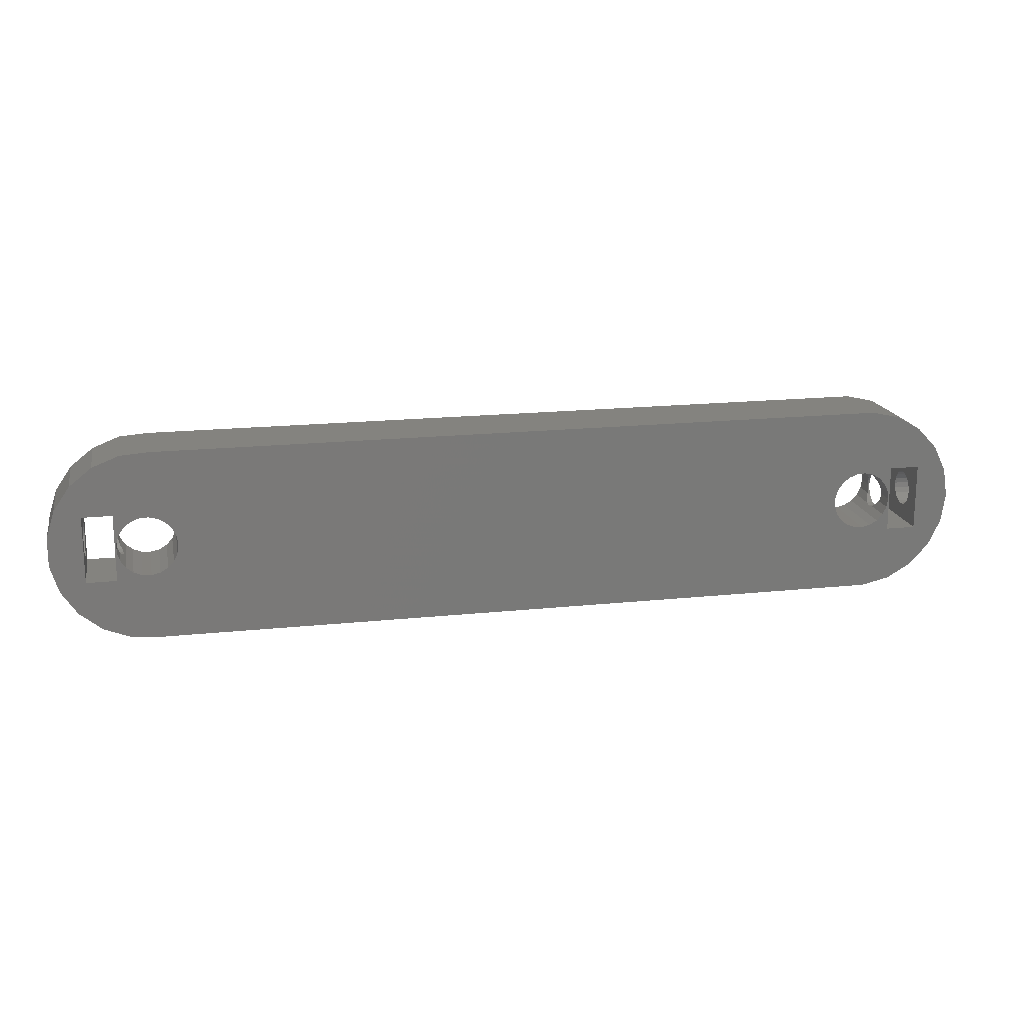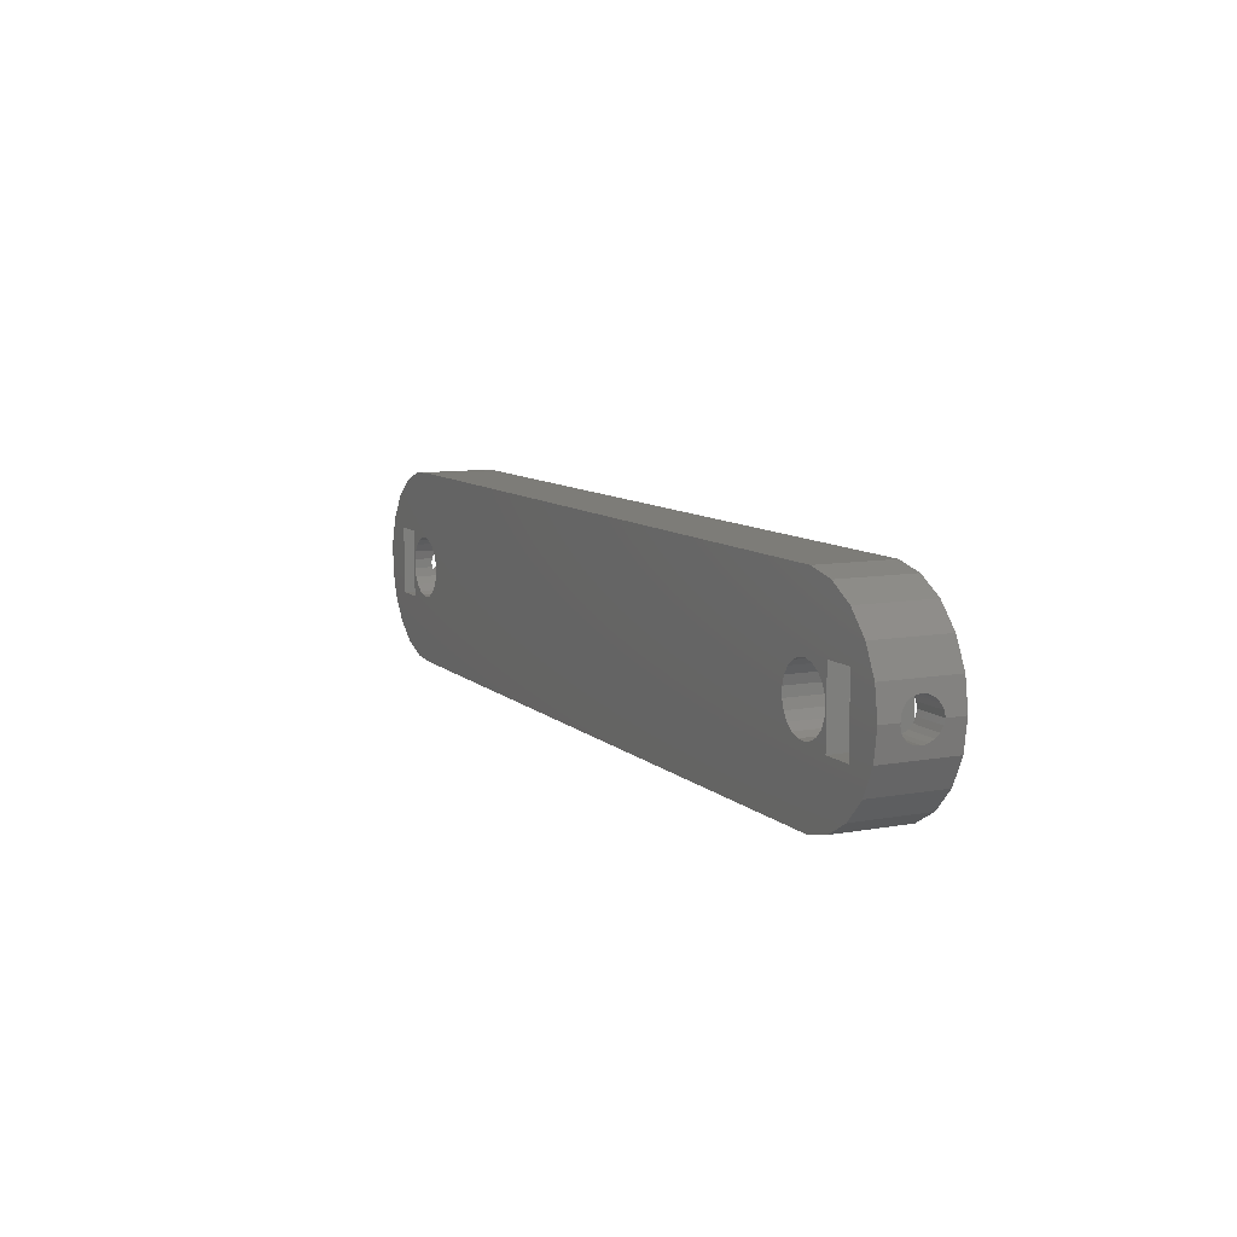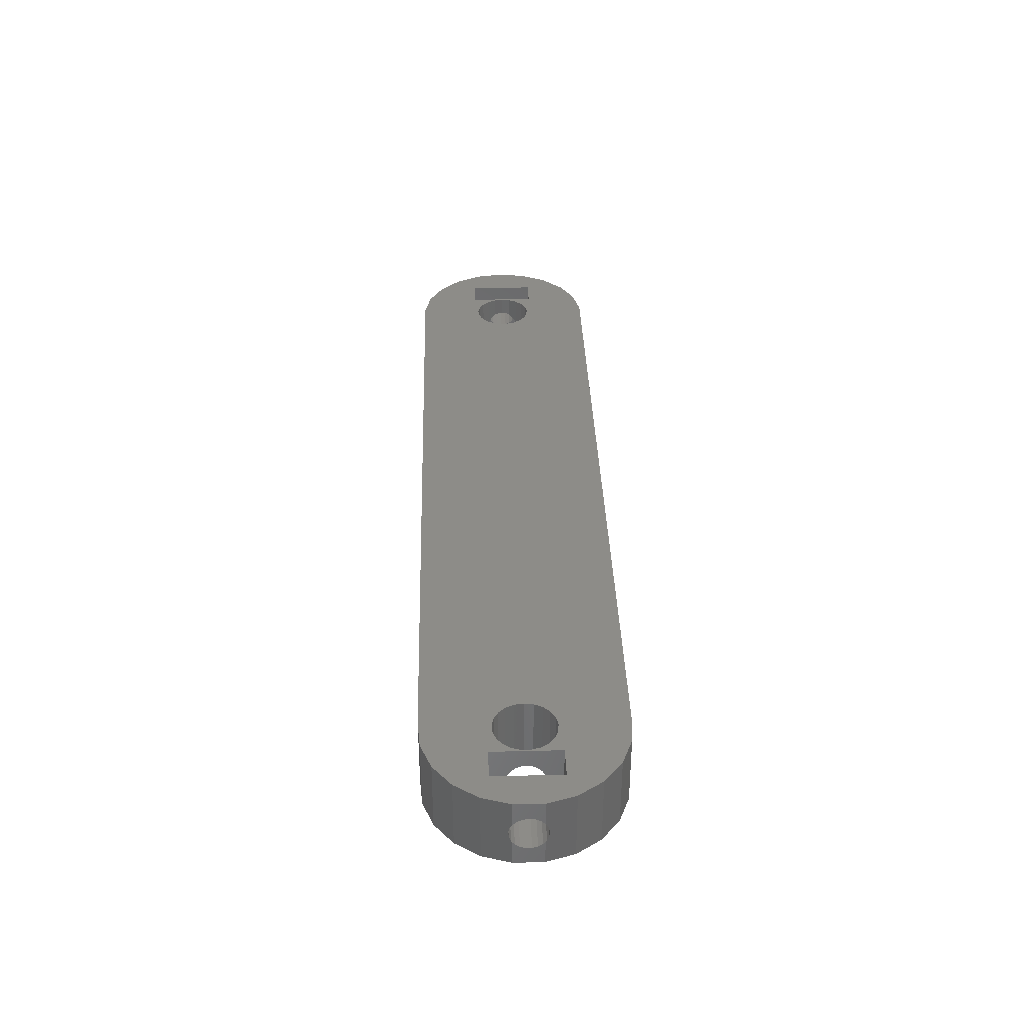
<metadata>
{"format":"stl","ext":"stl","renderer":"f3d","projection":"perspective","resolution":1024,"background":"white","views":[{"elev":17.8,"azim":-11.7,"up":"+Y"},{"elev":9.3,"azim":64.2,"up":"+Y"},{"elev":36.2,"azim":-91.8,"up":"+Z"}]}
</metadata>
<code>
# stl→obj: 338 verts, 704 faces
v -7.911 -1.192 0
v -7.911 1.192 0
v -7.208 -3.471 0
v -7.208 3.471 0
v -5.864 5.441 0
v -4 6.928 0
v -5.1 2.8 0
v -1.78 7.799 0
v 2.066 1.408 0
v 0.5978 7.978 0
v 62.6 7.978 0
v 0.9134 -2.327 0
v 64.92 7.447 0
v 66.99 6.255 0
v 68.61 4.507 0
v 67.1 2.8 0
v 69.64 2.358 0
v 67.1 -2.8 0
v 69.64 -2.358 0
v 68.61 -4.507 0
v 66.99 -6.255 0
v 64.92 -7.447 0
v 62.6 -7.978 0
v 0.5978 -7.978 0
v -1.78 -7.799 0
v -4 -6.928 0
v -5.864 -5.441 0
v -5.1 -2.8 0
v 0.1868 -2.493 0
v -2.6 -2.8 0
v -0.5563 -2.437 0
v 64.6 -2.8 0
v 64.5 0 0
v 64.6 2.8 0
v -2.6 2.8 0
v -2.252 1.085 0
v 1.559 -1.955 0
v 59.75 -1.085 0
v 59.53 -0.3726 0
v 64.39 -0.7369 0
v 64.07 1.408 0
v 63.56 1.955 0
v 64.39 0.7369 0
v -2.472 0.3726 0
v -2.472 -0.3726 0
v 2.389 -0.7369 0
v 2.066 -1.408 0
v 2.5 0 0
v 2.389 0.7369 0
v 1.559 1.955 0
v -1.833 1.7 0
v 0.9134 2.327 0
v 0.1868 2.493 0
v -0.5563 2.437 0
v -1.25 2.165 0
v 59.53 0.3726 0
v 62.19 -2.493 0
v 61.44 -2.437 0
v 60.17 -1.7 0
v 60.75 -2.165 0
v 70 0 0
v 62.91 -2.327 0
v 60.75 2.165 0
v 61.44 2.437 0
v 62.19 2.493 0
v 62.91 2.327 0
v 60.17 1.7 0
v 59.75 1.085 0
v 63.56 -1.955 0
v 64.07 -1.408 0
v -1.25 -2.165 0
v -1.833 -1.7 0
v -2.252 -1.085 0
v -7.911 -1.02 1.9
v -7.911 -1.192 2.116
v -7.911 -0.6508 1.649
v -7.911 -0.2236 1.517
v -7.911 0.2236 1.517
v -7.911 0.6508 1.649
v -7.911 1.02 1.9
v -7.911 1.192 2.116
v -7.878 -1.299 2.25
v -7.208 -3.471 6
v -7.911 -1.192 3.901
v -7.911 -1.192 6
v -7.848 -1.396 3.548
v -7.817 -1.496 3.112
v -7.827 -1.462 2.666
v -5.864 -5.441 6
v -4 -6.928 6
v -1.78 -7.799 6
v 0.5978 -7.978 6
v 62.6 -7.978 6
v 64.92 -7.447 6
v 66.99 -6.255 6
v 68.61 -4.507 6
v 69.64 -2.358 6
v 69.87 -0.845 1.761
v 69.77 -1.496 2.888
v 69.78 -1.462 3.334
v 70 0 1.5
v 69.93 -0.4421 1.567
v 69.82 -1.173 2.065
v 69.79 -1.396 2.452
v 69.9 -0.6508 4.351
v 69.85 -1.02 4.1
v 69.97 -0.2236 4.483
v 70 -2.185e-15 4.483
v 70 0 6
v 70 0 3
v 69.8 -1.299 3.75
v 69.78 1.462 3.334
v 69.64 2.358 6
v 69.82 1.173 2.065
v 69.87 0.845 1.761
v 69.8 1.299 3.75
v 70 2.185e-15 4.483
v 69.97 0.2236 4.483
v 69.9 0.6508 4.351
v 69.93 0.4421 1.567
v 69.85 1.02 4.1
v 69.77 1.496 2.888
v 69.79 1.396 2.452
v 68.61 4.507 6
v 66.99 6.255 6
v 64.92 7.447 6
v 62.6 7.978 6
v 0.5978 7.978 6
v -1.78 7.799 6
v -4 6.928 6
v -5.864 5.441 6
v -7.208 3.471 6
v -7.878 1.299 2.25
v -7.827 1.462 2.666
v -7.817 1.496 3.112
v -7.848 1.396 3.548
v -7.911 1.192 3.901
v -7.911 1.192 6
v -5.1 -0.845 4.239
v -5.1 2.8 6
v -5.1 -2.8 6
v -5.1 1.396 3.548
v -5.1 1.496 3.112
v -5.1 -1.496 3.112
v -5.1 -1.396 3.548
v -5.1 -1.173 3.935
v -5.1 0.6508 1.649
v -5.1 0.2236 1.517
v -5.1 -0.4421 4.433
v -5.1 0 4.5
v -5.1 0.4421 4.433
v -5.1 0.845 4.239
v -5.1 1.173 3.935
v -5.1 1.462 2.666
v -5.1 1.299 2.25
v -5.1 1.02 1.9
v -5.1 -0.2236 1.517
v -5.1 -0.6508 1.649
v -5.1 -1.02 1.9
v -5.1 -1.299 2.25
v -5.1 -1.462 2.666
v -2.6 2.8 6
v -2.6 0 4.5
v -2.6 -2.8 6
v -2.6 0.4421 4.433
v -2.6 -0.6508 1.649
v -2.6 1.299 2.25
v -2.6 1.02 1.9
v -2.6 -1.462 2.666
v -2.6 0.6508 1.649
v -2.6 0.2236 1.517
v -2.6 -1.299 2.25
v -2.6 -0.2236 1.517
v -2.6 -1.02 1.9
v -2.6 1.462 2.666
v -2.6 1.496 3.112
v -2.6 1.396 3.548
v -2.6 1.173 3.935
v -2.6 0.845 4.239
v -2.6 -0.4421 4.433
v -2.6 -0.845 4.239
v -2.6 -1.173 3.935
v -2.6 -1.396 3.548
v -2.6 -1.496 3.112
v -2.252 1.085 1.981
v -2.272 1.02 1.9
v -2.386 0.6508 1.649
v -2.472 0.3726 1.563
v -2.472 0.2236 1.517
v -2.472 -0.2236 1.517
v -2.472 -0.3726 1.563
v -2.04 1.396 3.548
v -1.833 1.7 6
v -2.252 1.085 6
v -1.995 1.462 2.666
v -2.106 1.299 2.25
v -2.252 1.085 4.017
v -2.192 1.173 3.935
v -1.972 1.496 3.112
v -1.25 2.165 6
v -0.5563 2.437 6
v 0.1868 2.493 6
v 0.9134 2.327 6
v 1.559 1.955 6
v 2.066 1.408 6
v 2.389 0.7369 6
v 2.5 0 6
v 2.389 -0.7369 6
v 2.066 -1.408 6
v 1.559 -1.955 6
v 0.9134 -2.327 6
v 0.1868 -2.493 6
v -0.5563 -2.437 6
v -1.25 -2.165 6
v -1.833 -1.7 6
v -2.106 -1.299 2.25
v -1.995 -1.462 2.666
v -2.04 -1.396 3.548
v -2.252 -1.085 6
v -1.972 -1.496 3.112
v -2.252 -1.085 1.981
v -2.192 -1.173 3.935
v -2.252 -1.085 4.017
v -2.386 -0.6508 1.649
v -2.272 -1.02 1.9
v 59.75 1.085 6
v 59.53 0.3726 6
v 59.53 -0.3726 6
v 60.17 1.7 6
v 60.75 2.165 6
v 61.44 2.437 6
v 62.19 2.493 6
v 62.91 2.327 6
v 63.56 1.955 6
v 64.07 1.408 2.505
v 63.98 1.496 2.888
v 64.07 1.408 6
v 64.02 1.462 3.334
v 64.07 1.408 3.472
v 64.39 0.7369 1.709
v 64.34 0.845 1.761
v 64.18 1.173 2.065
v 64.07 1.396 2.452
v 64.5 0 1.5
v 64.43 0.4421 1.567
v 64.43 -0.4421 1.567
v 64.39 -0.7369 1.709
v 64.18 -1.173 2.065
v 64.34 -0.845 1.761
v 64.07 -1.396 2.452
v 64.07 -1.408 2.505
v 64.07 -1.408 6
v 64.07 -1.408 3.472
v 63.56 -1.955 6
v 64.02 -1.462 3.334
v 63.98 -1.496 2.888
v 62.91 -2.327 6
v 62.19 -2.493 6
v 61.44 -2.437 6
v 60.75 -2.165 6
v 60.17 -1.7 6
v 59.75 -1.085 6
v 64.6 -0.6508 4.351
v 64.6 2.8 6
v 64.6 -2.8 6
v 64.6 -0.2236 4.483
v 64.6 -1.462 3.334
v 64.6 -1.299 3.75
v 64.6 -1.02 4.1
v 64.6 1.462 3.334
v 64.6 1.496 2.888
v 64.6 0.2236 4.483
v 64.6 0.6508 4.351
v 64.6 1.02 4.1
v 64.6 1.299 3.75
v 64.6 1.396 2.452
v 64.6 1.173 2.065
v 64.6 0.845 1.761
v 64.6 0.4421 1.567
v 64.6 0 1.5
v 64.6 -0.4421 1.567
v 64.6 -0.845 1.761
v 64.6 -1.173 2.065
v 64.6 -1.396 2.452
v 64.6 -1.496 2.888
v 67.1 2.8 6
v 67.1 -0.845 1.761
v 67.1 1.173 2.065
v 67.1 0.845 1.761
v 67.1 -2.8 6
v 67.1 -1.496 2.888
v 67.1 0.4421 1.567
v 67.1 -1.396 2.452
v 67.1 0 1.5
v 67.1 -1.173 2.065
v 67.1 -0.4421 1.567
v 67.1 1.396 2.452
v 67.1 0.2236 4.483
v 67.1 0.6508 4.351
v 67.1 1.496 2.888
v 67.1 1.462 3.334
v 67.1 1.299 3.75
v 67.1 1.02 4.1
v 67.1 -0.2236 4.483
v 67.1 -0.6508 4.351
v 67.1 -1.02 4.1
v 67.1 -1.299 3.75
v 67.1 -1.462 3.334
v -7.911 -1.173 3.935
v -7.911 -0.845 4.239
v -7.911 1.173 3.935
v -7.911 0.845 4.239
v -7.911 0.4421 4.433
v -7.911 0 4.5
v -7.911 -0.4421 4.433
v -2.472 -0.3726 6
v -2.472 0.3726 6
v 64.5 0 6
v 64.39 -0.7369 6
v 64.39 0.7369 6
v -2.326 -0.845 4.239
v -2.451 -0.4421 4.433
v -2.472 0 4.5
v -2.472 -0.3726 4.444
v -2.451 0.4421 4.433
v -2.472 0.3726 4.444
v -2.326 0.845 4.239
v 64.25 1.02 4.1
v 64.39 0.7369 4.293
v 64.12 1.299 3.75
v 64.12 -1.299 3.75
v 64.39 -0.7369 4.293
v 64.25 -1.02 4.1
v 64.4 0.6508 4.351
v 64.47 0.2236 4.483
v 64.5 0 4.483
v 64.47 -0.2236 4.483
v 64.4 -0.6508 4.351
f 1 2 3
f 3 2 4
f 3 4 5
f 3 5 6
f 7 6 8
f 9 10 11
f 12 13 14
f 3 14 15
f 16 15 17
f 18 19 20
f 3 20 21
f 3 21 22
f 3 22 23
f 3 23 24
f 3 24 25
f 3 25 26
f 3 26 27
f 3 6 7
f 28 3 7
f 29 30 31
f 32 33 34
f 35 10 36
f 37 11 13
f 30 3 28
f 38 3 39
f 32 40 33
f 41 42 34
f 43 41 34
f 33 43 34
f 35 44 45
f 35 36 44
f 3 30 29
f 3 29 14
f 37 13 12
f 46 11 47
f 48 11 46
f 49 11 48
f 9 11 49
f 50 10 9
f 36 10 51
f 52 10 50
f 53 10 52
f 54 10 53
f 55 10 54
f 51 10 55
f 12 14 29
f 3 56 39
f 57 3 58
f 3 38 59
f 3 59 60
f 3 60 58
f 16 61 19
f 3 57 20
f 16 19 18
f 32 57 62
f 63 3 64
f 65 15 66
f 64 15 65
f 3 15 64
f 67 3 63
f 68 3 67
f 32 69 70
f 34 15 16
f 3 68 56
f 66 15 34
f 66 34 42
f 16 17 61
f 57 32 20
f 32 18 20
f 32 62 69
f 7 8 10
f 7 10 35
f 47 11 37
f 32 70 40
f 71 31 30
f 72 71 30
f 73 72 30
f 45 73 30
f 35 45 30
f 1 74 2
f 1 75 74
f 2 76 77
f 77 78 2
f 78 79 2
f 79 80 2
f 80 81 2
f 76 2 74
f 1 3 75
f 82 3 83
f 84 83 85
f 86 83 84
f 87 83 86
f 88 83 87
f 75 3 82
f 82 83 88
f 3 27 83
f 83 27 89
f 89 27 26
f 90 89 26
f 90 26 25
f 91 90 25
f 91 25 24
f 92 91 24
f 92 24 23
f 93 92 23
f 93 23 22
f 94 93 22
f 94 22 21
f 95 94 21
f 95 21 20
f 96 95 20
f 96 20 19
f 97 96 19
f 98 19 61
f 99 100 97
f 101 102 61
f 103 19 98
f 104 19 103
f 97 19 104
f 97 104 99
f 105 97 106
f 107 97 105
f 108 97 107
f 109 97 108
f 109 108 110
f 111 106 97
f 102 98 61
f 100 111 97
f 112 17 113
f 114 115 61
f 116 112 113
f 109 117 113
f 109 110 117
f 117 118 113
f 118 119 113
f 120 101 61
f 121 116 113
f 122 17 112
f 123 17 122
f 61 17 123
f 61 123 114
f 119 121 113
f 115 120 61
f 17 15 124
f 113 17 124
f 15 14 125
f 124 15 125
f 13 126 14
f 14 126 125
f 11 127 13
f 13 127 126
f 10 128 11
f 11 128 127
f 8 129 10
f 10 129 128
f 6 130 8
f 8 130 129
f 5 131 6
f 6 131 130
f 4 132 5
f 5 132 131
f 2 81 4
f 4 81 133
f 4 133 134
f 134 135 4
f 135 136 4
f 136 137 4
f 4 137 138
f 4 138 132
f 139 140 141
f 142 143 7
f 28 144 141
f 144 145 141
f 145 146 141
f 147 148 7
f 149 140 139
f 150 140 149
f 151 140 150
f 152 140 151
f 153 140 152
f 142 140 153
f 143 154 7
f 7 140 142
f 155 156 7
f 156 147 7
f 154 155 7
f 28 7 148
f 28 148 157
f 28 157 158
f 28 158 159
f 28 159 160
f 28 161 144
f 28 160 161
f 146 139 141
f 35 162 140
f 7 35 140
f 163 164 165
f 166 35 30
f 167 35 168
f 164 169 30
f 170 35 171
f 169 172 30
f 171 35 173
f 172 174 30
f 174 166 30
f 168 35 170
f 162 35 167
f 162 167 175
f 162 175 176
f 162 176 177
f 162 177 178
f 162 178 179
f 162 179 164
f 179 165 164
f 180 164 163
f 181 164 180
f 182 164 181
f 164 182 183
f 164 183 184
f 164 184 169
f 173 35 166
f 164 30 141
f 141 30 28
f 36 185 186
f 187 36 186
f 187 188 36
f 188 44 36
f 44 188 189
f 190 44 189
f 190 191 44
f 191 45 44
f 192 193 194
f 195 196 51
f 197 198 194
f 199 193 192
f 51 193 199
f 199 195 51
f 185 51 196
f 36 51 185
f 198 192 194
f 55 200 193
f 51 55 193
f 54 201 200
f 55 54 200
f 53 202 201
f 54 53 201
f 52 203 202
f 53 52 202
f 50 204 203
f 52 50 203
f 205 204 9
f 9 204 50
f 206 205 49
f 49 205 9
f 207 206 48
f 48 206 49
f 207 48 208
f 208 48 46
f 208 46 209
f 209 46 47
f 209 47 210
f 210 47 37
f 210 37 211
f 211 37 12
f 211 12 212
f 212 12 29
f 212 29 213
f 213 29 31
f 213 31 214
f 214 31 71
f 214 71 215
f 215 71 72
f 72 216 217
f 218 219 220
f 220 72 217
f 221 216 72
f 222 219 218
f 223 219 222
f 219 215 220
f 215 72 220
f 72 73 221
f 73 224 225
f 191 224 73
f 221 73 225
f 73 45 191
f 68 226 227
f 56 68 227
f 56 227 228
f 39 56 228
f 67 229 226
f 68 67 226
f 63 230 229
f 67 63 229
f 64 231 230
f 63 64 230
f 65 232 231
f 64 65 231
f 66 233 232
f 65 66 232
f 42 234 233
f 66 42 233
f 235 236 41
f 234 236 237
f 237 238 239
f 236 238 237
f 41 236 234
f 41 234 42
f 240 241 43
f 43 241 242
f 242 243 43
f 243 235 41
f 243 41 43
f 244 245 33
f 33 245 240
f 33 240 43
f 246 244 33
f 246 33 247
f 33 40 247
f 40 248 249
f 40 249 247
f 250 248 40
f 250 40 70
f 250 70 251
f 252 253 254
f 254 253 255
f 254 255 256
f 256 251 70
f 256 70 254
f 254 70 69
f 254 69 257
f 257 69 62
f 257 62 258
f 258 62 57
f 258 57 259
f 259 57 58
f 259 58 260
f 260 58 60
f 260 60 261
f 261 60 59
f 262 261 59
f 38 262 59
f 228 262 38
f 39 228 38
f 263 264 265
f 263 266 264
f 32 267 265
f 267 268 265
f 269 263 265
f 270 271 34
f 272 264 266
f 273 264 272
f 274 264 273
f 275 264 274
f 34 264 275
f 271 276 34
f 34 275 270
f 277 278 34
f 32 34 279
f 32 279 280
f 32 280 281
f 32 281 282
f 32 282 283
f 32 283 284
f 32 285 267
f 32 284 285
f 278 279 34
f 268 269 265
f 276 277 34
f 16 286 264
f 34 16 264
f 287 16 18
f 288 16 289
f 290 291 18
f 289 16 292
f 291 293 18
f 292 16 294
f 293 295 18
f 296 16 287
f 295 287 18
f 297 16 288
f 286 16 297
f 298 290 299
f 286 300 301
f 286 301 302
f 286 302 303
f 286 303 299
f 286 299 290
f 304 290 298
f 305 290 304
f 306 290 305
f 300 286 297
f 307 290 306
f 290 307 308
f 290 308 291
f 294 16 296
f 290 18 265
f 265 18 32
f 156 155 133
f 80 156 81
f 81 156 133
f 147 156 80
f 79 147 80
f 148 147 79
f 78 148 79
f 157 148 78
f 77 157 78
f 158 157 77
f 76 158 77
f 159 158 76
f 74 159 76
f 160 159 82
f 82 159 74
f 82 74 75
f 161 160 88
f 88 160 82
f 144 161 87
f 87 161 88
f 144 87 145
f 145 87 86
f 146 145 309
f 309 145 86
f 309 86 84
f 84 85 309
f 310 85 138
f 138 137 311
f 138 311 312
f 138 312 313
f 138 313 314
f 138 314 315
f 309 85 310
f 310 138 315
f 138 85 83
f 90 138 89
f 89 138 83
f 91 138 90
f 141 138 91
f 203 126 127
f 237 264 234
f 265 254 257
f 162 316 317
f 162 317 194
f 129 138 128
f 130 138 129
f 131 138 130
f 132 138 131
f 92 141 91
f 128 140 127
f 128 138 140
f 140 162 127
f 93 164 92
f 219 316 164
f 206 95 96
f 230 231 205
f 162 164 316
f 203 204 126
f 162 193 200
f 162 201 127
f 162 200 201
f 201 202 127
f 162 194 193
f 126 204 125
f 95 207 94
f 212 213 164
f 228 227 205
f 93 209 210
f 93 210 211
f 93 212 164
f 93 211 212
f 214 215 164
f 215 219 164
f 261 262 205
f 265 318 319
f 265 264 318
f 286 290 97
f 318 264 320
f 320 264 237
f 286 109 113
f 124 205 231
f 124 231 232
f 233 264 232
f 260 205 206
f 265 252 254
f 206 207 95
f 265 257 96
f 257 258 96
f 265 319 252
f 290 265 96
f 124 232 264
f 124 286 113
f 124 264 286
f 97 290 96
f 164 141 92
f 204 124 125
f 286 97 109
f 205 229 230
f 205 226 229
f 205 227 226
f 234 264 233
f 205 262 228
f 259 260 206
f 260 261 205
f 206 258 259
f 206 96 258
f 213 214 164
f 207 208 93
f 207 93 94
f 208 209 93
f 204 205 124
f 202 203 127
f 141 140 138
f 117 110 108
f 118 117 298
f 298 117 108
f 298 108 107
f 298 107 304
f 107 105 304
f 304 105 305
f 105 106 305
f 305 106 306
f 106 111 306
f 306 111 307
f 111 100 307
f 307 100 308
f 100 99 308
f 308 99 291
f 104 293 99
f 99 293 291
f 103 295 104
f 104 295 293
f 103 98 287
f 295 103 287
f 98 102 296
f 287 98 296
f 102 101 294
f 296 102 294
f 101 120 292
f 294 101 292
f 120 115 289
f 292 120 289
f 115 114 288
f 289 115 288
f 114 123 297
f 288 114 297
f 123 122 300
f 297 123 300
f 300 122 112
f 301 300 112
f 301 112 116
f 302 301 116
f 302 116 121
f 303 302 121
f 121 119 303
f 303 119 299
f 119 118 299
f 299 118 298
f 137 136 142
f 311 137 153
f 153 137 142
f 135 143 142
f 136 135 142
f 154 143 135
f 134 154 135
f 155 154 134
f 133 155 134
f 153 152 311
f 311 152 312
f 152 151 312
f 312 151 313
f 151 150 313
f 313 150 314
f 150 149 314
f 314 149 315
f 149 139 315
f 315 139 310
f 139 146 310
f 310 146 309
f 217 169 220
f 220 169 184
f 216 172 217
f 217 172 169
f 218 220 183
f 183 220 184
f 222 218 182
f 182 218 183
f 321 223 181
f 181 223 222
f 181 222 182
f 322 321 180
f 180 321 181
f 323 324 163
f 163 324 322
f 163 322 180
f 325 326 165
f 165 326 323
f 165 323 163
f 327 325 179
f 179 325 165
f 198 197 178
f 178 197 327
f 178 327 179
f 177 192 198
f 178 177 198
f 176 199 192
f 177 176 192
f 195 199 176
f 175 195 176
f 196 195 175
f 167 196 175
f 186 185 167
f 167 185 196
f 186 167 168
f 187 186 168
f 170 187 168
f 189 188 170
f 170 188 187
f 189 170 171
f 190 189 171
f 173 190 171
f 224 191 173
f 173 191 190
f 224 173 166
f 225 224 166
f 174 225 166
f 221 225 174
f 221 174 216
f 174 172 216
f 325 327 194
f 194 327 197
f 325 194 317
f 325 317 326
f 316 219 223
f 322 316 321
f 321 316 223
f 324 316 322
f 328 329 320
f 328 320 330
f 320 237 330
f 237 239 330
f 270 275 330
f 238 270 239
f 239 270 330
f 271 270 238
f 236 271 238
f 235 243 276
f 236 235 271
f 271 235 276
f 242 277 276
f 243 242 276
f 241 278 277
f 242 241 277
f 240 245 279
f 241 240 278
f 278 240 279
f 244 280 279
f 245 244 279
f 281 280 244
f 246 281 244
f 282 281 246
f 249 282 247
f 247 282 246
f 284 250 285
f 285 250 251
f 285 251 256
f 283 282 249
f 248 283 249
f 283 248 284
f 284 248 250
f 267 285 255
f 255 285 256
f 331 268 253
f 253 268 267
f 253 267 255
f 319 332 252
f 252 332 333
f 252 333 331
f 331 253 252
f 275 274 328
f 330 275 328
f 273 334 274
f 274 334 329
f 274 329 328
f 272 335 273
f 273 335 334
f 335 272 336
f 336 272 266
f 336 266 337
f 266 263 337
f 337 263 338
f 338 263 332
f 332 263 269
f 332 269 333
f 269 268 333
f 333 268 331
f 323 326 317
f 324 323 316
f 316 323 317
f 318 336 319
f 319 336 337
f 319 337 338
f 338 332 319
f 335 336 318
f 335 318 334
f 318 320 334
f 320 329 334

</code>
